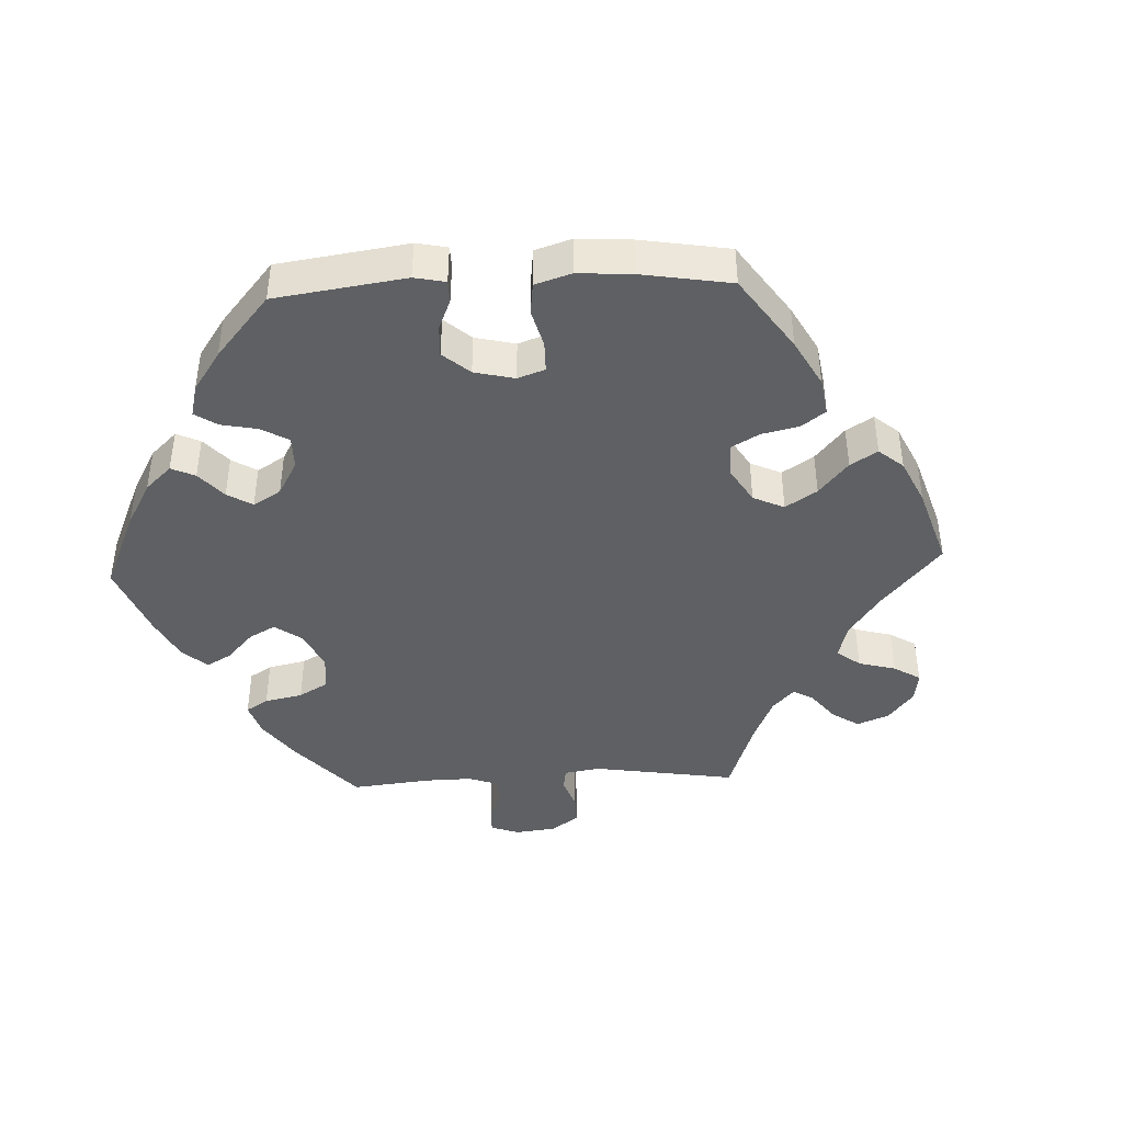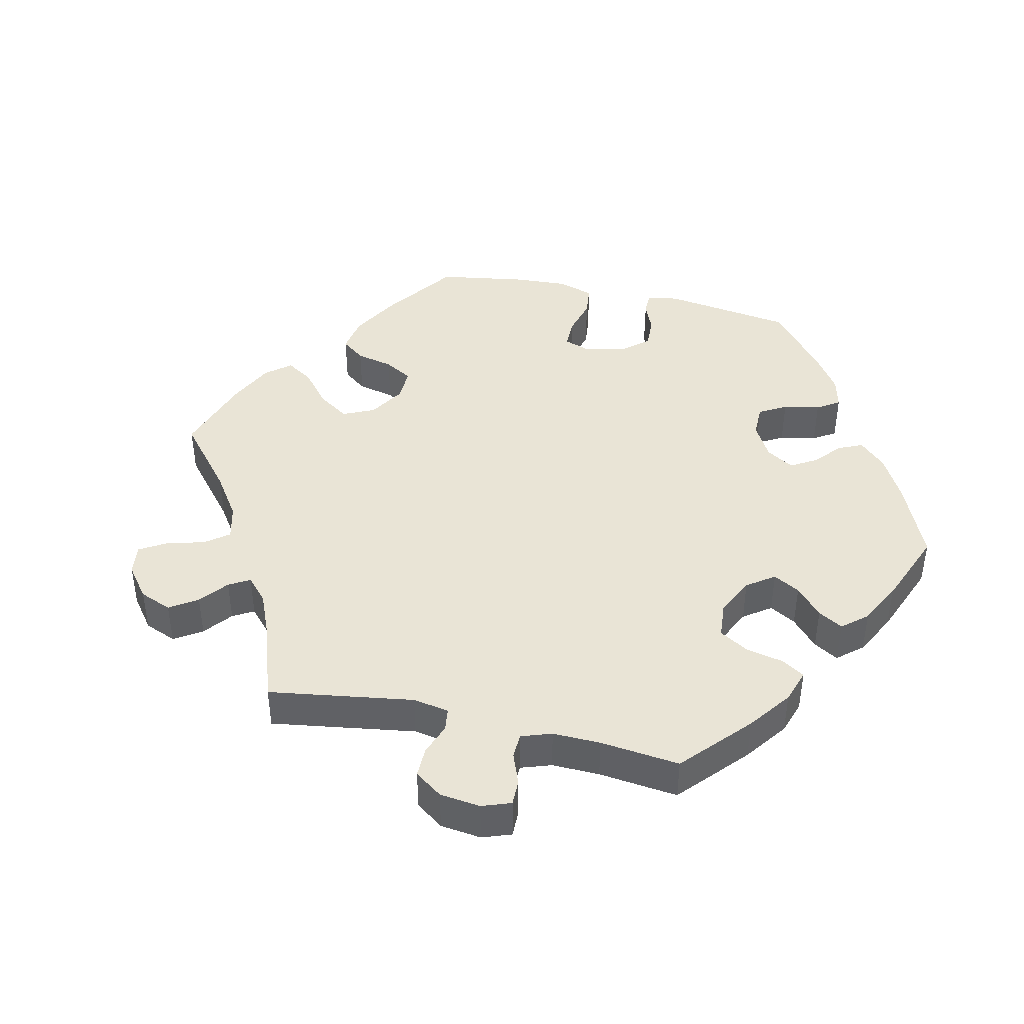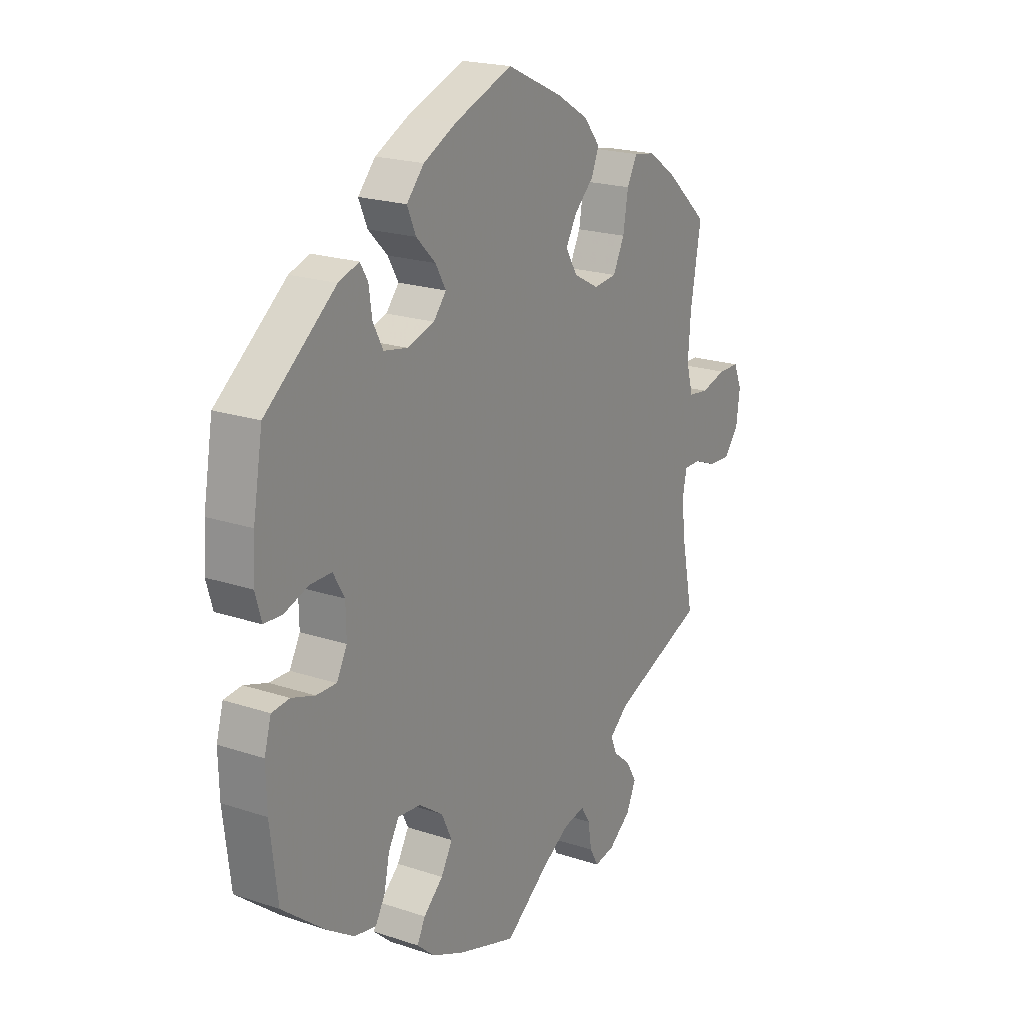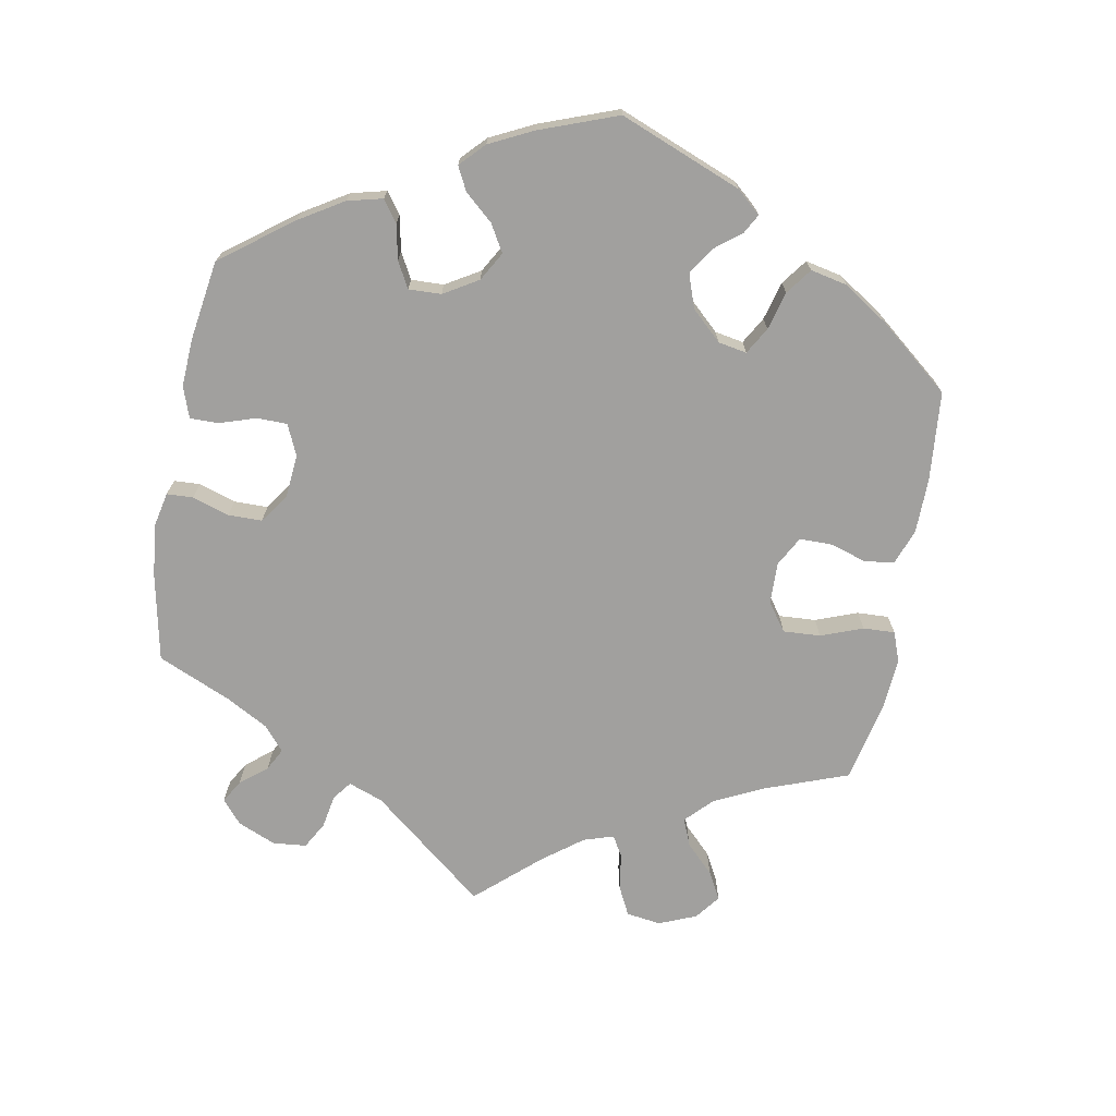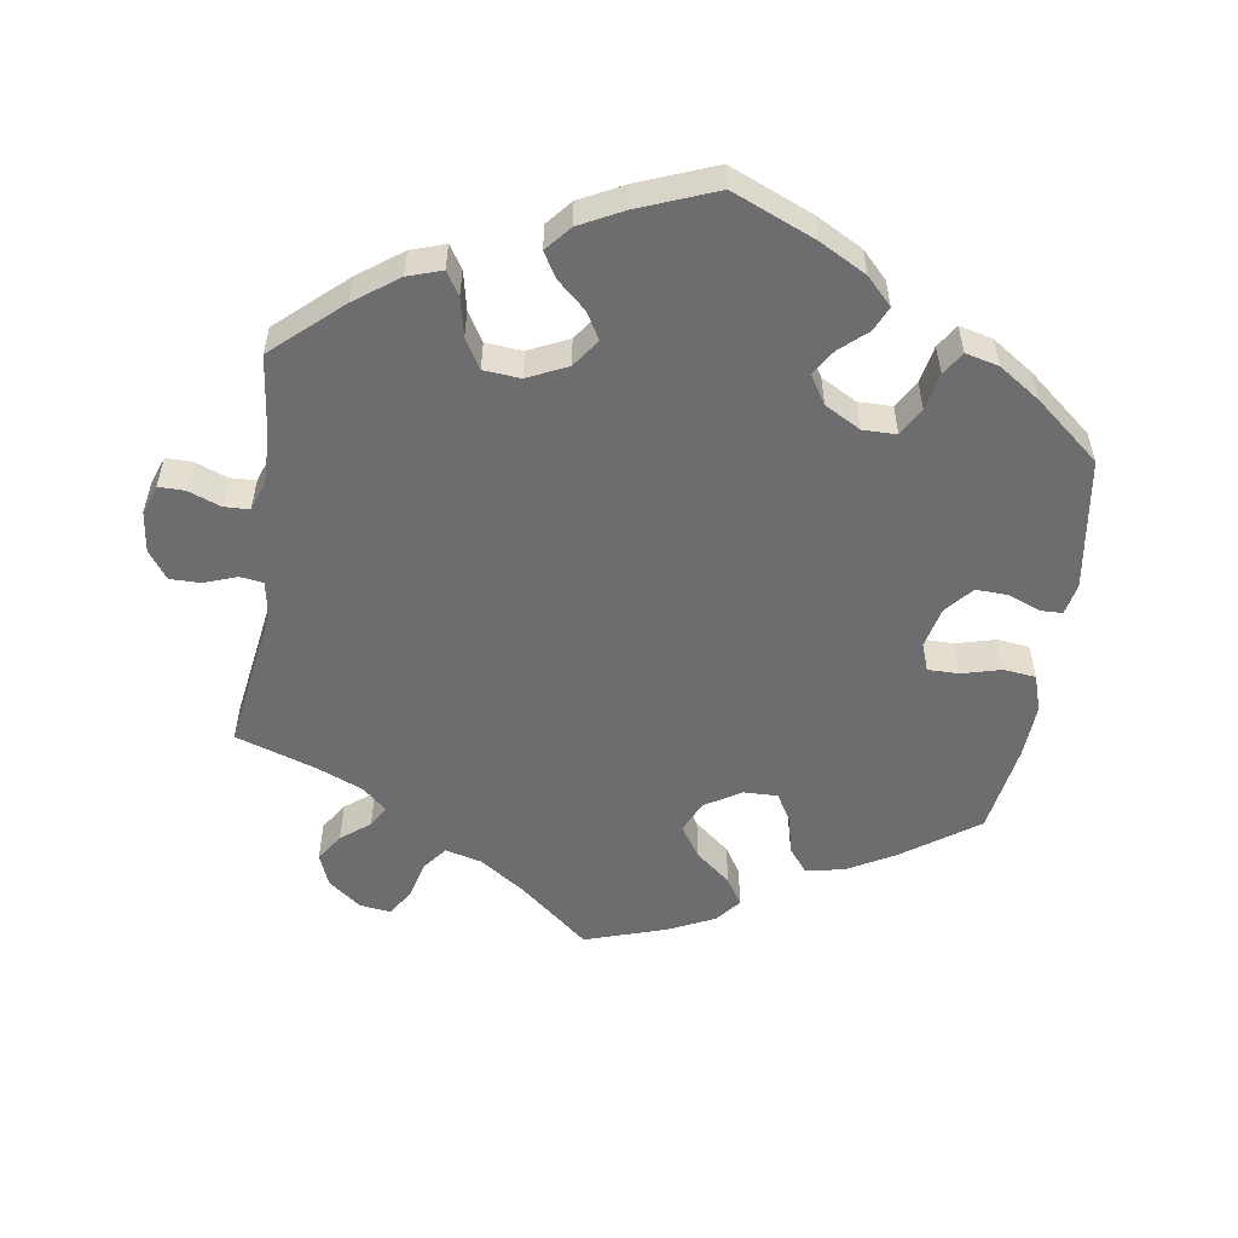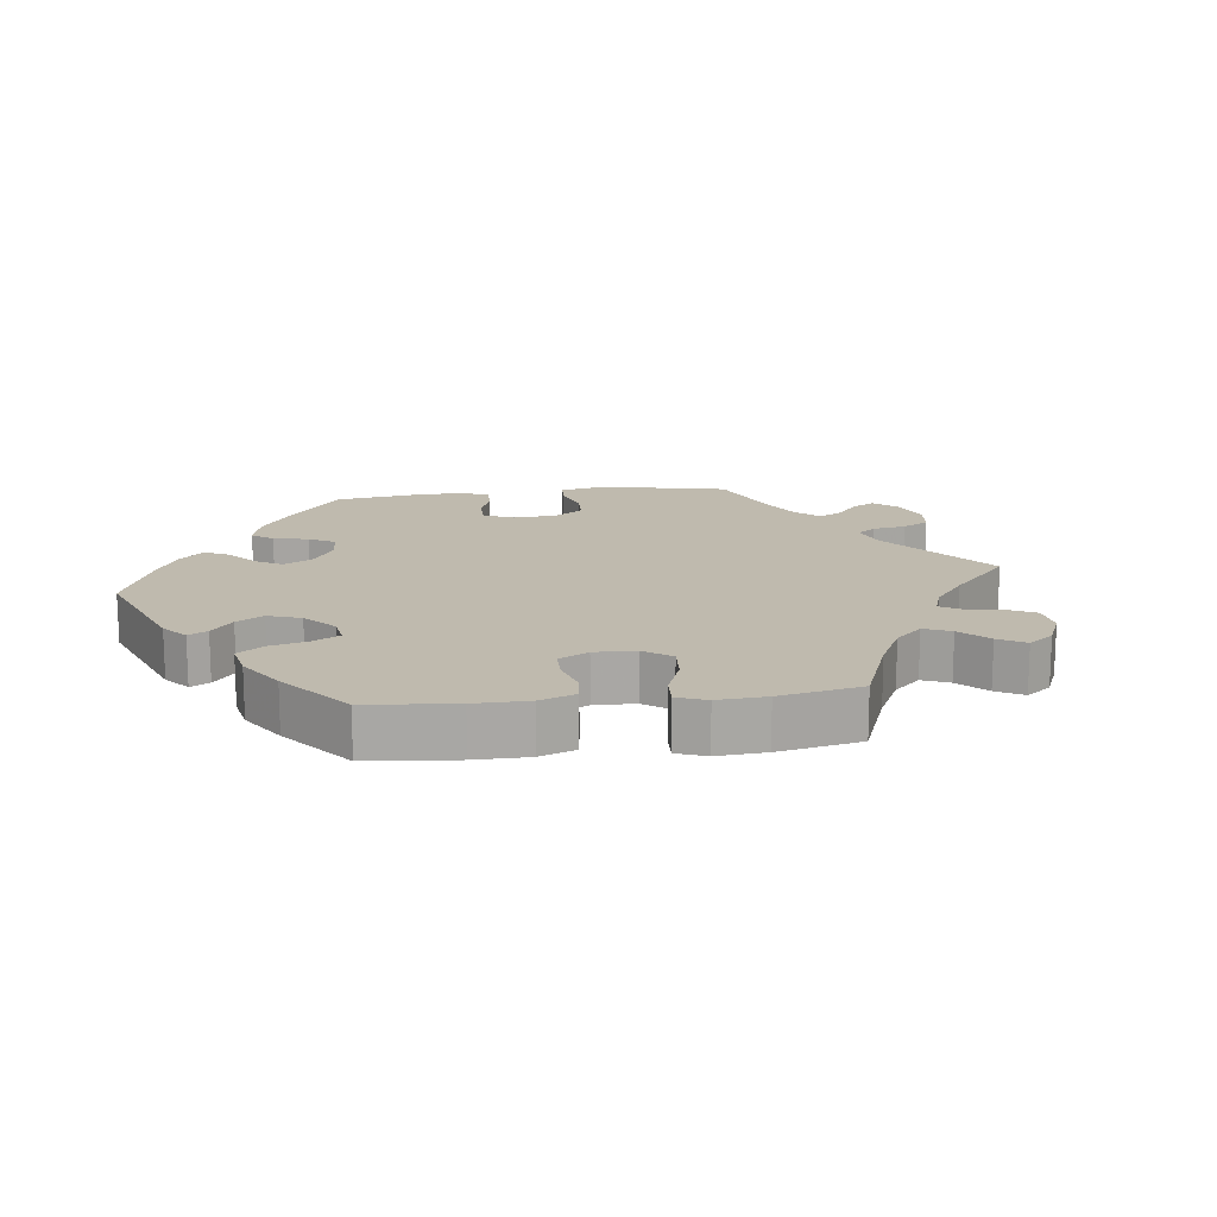
<metadata>
{"format":"obj","ext":"obj","renderer":"f3d","projection":"perspective","resolution":1024,"background":"white","views":[{"elev":-42.3,"azim":-27.5,"up":"+Y"},{"elev":42.4,"azim":163.0,"up":"+Y"},{"elev":20.7,"azim":-58.9,"up":"+Z"},{"elev":-71.8,"azim":-70.4,"up":"+Y"},{"elev":-54.1,"azim":-128.5,"up":"+Y"},{"elev":15.6,"azim":23.2,"up":"+Y"}]}
</metadata>
<code>
v 0.277 0.07 0.287
v 0.68 0.07 -0.05
v -0.24 0.07 0.317
v 0.648 0.07 -0.091
v -0.338 0.07 0.447
v -0.152 0.07 -0.393
v -0.292 0.07 0.327
v -0.22 0.07 -0.476
v 0.67 0.07 0.053
v -0.199 0.07 -0.546
v -0.45 0.07 -0.062
v 0.333 0.07 -0.389
v -0.228 0.07 -0.307
v 0.512 0.07 -0.187
v 0.145 0.07 0.355
v -0.549 0.07 0.067
v 0 0.07 -0.62
v -0.456 0.07 0.083
v 0.623 0.07 0.054
v 0.171 0.07 0.312
v 0.224 0.07 -0.535
v 0.382 0.07 0.437
v -0.301 0.07 -0.341
v 0.567 0.07 0.039
v 0.296 0.07 -0.611
v 0.096 0.07 -0.549
v 0.291 0.07 -0.424
v -0.384 0.07 0.04
v -0.199 0.07 0.536
v 0.192 0.07 0.521
v 0.211 0.07 0.436
v -0.537 0.07 -0.31
v 0.549 0.07 -0.068
v -0.537 0.07 0.31
v 0.251 0.07 -0.619
v -0.314 0.07 0.369
v -0.238 0.07 -0.511
v -0.334 0.07 -0.434
v -0 0.07 0.62
v 0.157 0.07 -0.512
v -0.553 0.07 -0.179
v -0.382 0.07 -0.425
v -0.237 0.07 0.494
v -0.509 0.07 0.065
v 0.366 0.07 -0.528
v 0.335 0.07 0.445
v -0.181 0.07 0.335
v -0.177 0.07 -0.437
v -0.321 0.07 0.419
v 0.302 0.07 0.337
v -0.383 0.07 0.432
v -0.409 0.07 0.083
v 0.443 0.07 0.395
v 0.508 0.07 0.098
v 0.599 0.07 -0.088
v -0.563 0.07 0.115
v 0.537 0.07 -0.31
v -0.406 0.07 -0.063
v 0.514 0.07 0.178
v 0.122 0.07 0.563
v 0.226 0.07 0.282
v -0.442 0.07 -0.386
v 0.304 0.07 -0.456
v 0.343 0.07 -0.489
v -0.278 0.07 -0.302
v -0.127 0.07 -0.578
v -0.218 0.07 0.45
v 0.503 0.07 -0.114
v -0.175 0.07 -0.344
v -0.127 0.07 0.572
v -0.313 0.07 -0.397
v 0.345 0.07 -0.574
v 0.537 0.07 0.31
v -0.54 0.07 -0.049
v -0.558 0.07 0.188
v -0.501 0.07 -0.045
v 0.204 0.07 -0.503
v 0.688 0.07 0.01
v 0.228 0.07 0.477
v 0.232 0.07 -0.585
v 0.513 0.07 -0.068
v -0.153 0.07 0.368
v 0.523 0.07 0.045
v 0.313 0.07 0.403
v -0.555 0.07 -0.101
v -0.383 0.07 -0.02
v -0.176 0.07 0.408
v 0.169 0.07 0.397
v 0.277 -0 0.287
v 0.68 -0 -0.05
v -0.24 -0 0.317
v 0.648 -0 -0.091
v -0.338 -0 0.447
v -0.152 -0 -0.393
v -0.292 -0 0.327
v -0.22 -0 -0.476
v 0.67 -0 0.053
v -0.199 -0 -0.546
v -0.45 -0 -0.062
v 0.333 -0 -0.389
v -0.228 -0 -0.307
v 0.512 -0 -0.187
v 0.145 -0 0.355
v -0.549 -0 0.067
v 0 -0 -0.62
v -0.456 -0 0.083
v 0.623 -0 0.054
v 0.171 -0 0.312
v 0.224 -0 -0.535
v 0.382 -0 0.437
v -0.301 -0 -0.341
v 0.567 -0 0.039
v 0.296 -0 -0.611
v 0.096 -0 -0.549
v 0.291 -0 -0.424
v -0.384 -0 0.04
v -0.199 -0 0.536
v 0.192 -0 0.521
v 0.211 -0 0.436
v -0.537 -0 -0.31
v 0.549 -0 -0.068
v -0.537 -0 0.31
v 0.251 -0 -0.619
v -0.314 -0 0.369
v -0.238 -0 -0.511
v -0.334 -0 -0.434
v -0 -0 0.62
v 0.157 -0 -0.512
v -0.553 -0 -0.179
v -0.382 -0 -0.425
v -0.237 -0 0.494
v -0.509 -0 0.065
v 0.366 -0 -0.528
v 0.335 -0 0.445
v -0.181 -0 0.335
v -0.177 -0 -0.437
v -0.321 -0 0.419
v 0.302 -0 0.337
v -0.383 -0 0.432
v -0.409 -0 0.083
v 0.443 -0 0.395
v 0.508 -0 0.098
v 0.599 -0 -0.088
v -0.563 -0 0.115
v 0.537 -0 -0.31
v -0.406 -0 -0.063
v 0.514 -0 0.178
v 0.122 -0 0.563
v 0.226 -0 0.282
v -0.442 -0 -0.386
v 0.304 -0 -0.456
v 0.343 -0 -0.489
v -0.278 -0 -0.302
v -0.127 -0 -0.578
v -0.218 -0 0.45
v 0.503 -0 -0.114
v -0.175 -0 -0.344
v -0.127 -0 0.572
v -0.313 -0 -0.397
v 0.345 -0 -0.574
v 0.537 -0 0.31
v -0.54 -0 -0.049
v -0.558 -0 0.188
v -0.501 -0 -0.045
v 0.204 -0 -0.503
v 0.688 -0 0.01
v 0.228 -0 0.477
v 0.232 -0 -0.585
v 0.513 -0 -0.068
v -0.153 -0 0.368
v 0.523 -0 0.045
v 0.313 -0 0.403
v -0.555 -0 -0.101
v -0.383 -0 -0.02
v -0.176 -0 0.408
v 0.169 -0 0.397
f 87 67 43 29
f 82 87 29 70
f 51 5 49 36
f 51 36 7
f 34 51 7
f 75 34 7 3
f 18 44 16 56
f 52 18 56 75
f 85 74 76 11
f 85 11 58
f 41 85 58
f 32 41 58
f 62 32 58 86
f 23 71 38 42
f 65 23 42 62
f 10 37 8 48
f 10 48 6
f 26 17 66 10
f 40 26 10 6
f 77 40 6 69
f 25 35 80 21
f 25 21 77
f 72 25 77
f 63 64 45 72
f 27 63 72 77
f 14 57 12
f 68 14 12 27
f 81 68 27 77
f 2 4 55 33
f 2 33 81
f 78 2 81
f 24 19 9 78
f 83 24 78 81
f 54 83 81 77
f 22 53 73 59
f 50 84 46 22
f 1 50 22 59
f 61 1 59 54
f 30 79 31 88
f 30 88 15
f 60 30 15
f 82 70 39 60
f 52 75 3 47
f 28 52 47
f 86 28 47 82
f 65 62 86 82
f 13 65 82 60
f 20 61 54 77
f 15 20 77 69
f 60 15 69 13
f 117 131 155 175
f 158 117 175 170
f 124 137 93 139
f 95 124 139
f 95 139 122
f 91 95 122 163
f 144 104 132 106
f 163 144 106 140
f 99 164 162 173
f 146 99 173
f 146 173 129
f 146 129 120
f 174 146 120 150
f 130 126 159 111
f 150 130 111 153
f 136 96 125 98
f 94 136 98
f 98 154 105 114
f 94 98 114 128
f 157 94 128 165
f 109 168 123 113
f 165 109 113
f 165 113 160
f 160 133 152 151
f 165 160 151 115
f 100 145 102
f 115 100 102 156
f 165 115 156 169
f 121 143 92 90
f 169 121 90
f 169 90 166
f 166 97 107 112
f 169 166 112 171
f 165 169 171 142
f 147 161 141 110
f 110 134 172 138
f 147 110 138 89
f 142 147 89 149
f 176 119 167 118
f 103 176 118
f 103 118 148
f 148 127 158 170
f 135 91 163 140
f 135 140 116
f 170 135 116 174
f 170 174 150 153
f 148 170 153 101
f 165 142 149 108
f 157 165 108 103
f 101 157 103 148
f 60 148 118 30
f 30 118 167 79
f 79 167 119 31
f 31 119 176 88
f 88 176 103 15
f 15 103 108 20
f 20 108 149 61
f 61 149 89 1
f 1 89 138 50
f 50 138 172 84
f 84 172 134 46
f 46 134 110 22
f 22 110 141 53
f 53 141 161 73
f 73 161 147 59
f 59 147 142 54
f 54 142 171 83
f 83 171 112 24
f 24 112 107 19
f 19 107 97 9
f 9 97 166 78
f 78 166 90 2
f 2 90 92 4
f 4 92 143 55
f 55 143 121 33
f 33 121 169 81
f 81 169 156 68
f 68 156 102 14
f 14 102 145 57
f 57 145 100 12
f 12 100 115 27
f 27 115 151 63
f 63 151 152 64
f 64 152 133 45
f 45 133 160 72
f 72 160 113 25
f 25 113 123 35
f 35 123 168 80
f 80 168 109 21
f 21 109 165 77
f 77 165 128 40
f 40 128 114 26
f 26 114 105 17
f 17 105 154 66
f 66 154 98 10
f 10 98 125 37
f 37 125 96 8
f 8 96 136 48
f 48 136 94 6
f 6 94 157 69
f 69 157 101 13
f 13 101 153 65
f 65 153 111 23
f 23 111 159 71
f 71 159 126 38
f 38 126 130 42
f 42 130 150 62
f 62 150 120 32
f 32 120 129 41
f 41 129 173 85
f 85 173 162 74
f 74 162 164 76
f 76 164 99 11
f 11 99 146 58
f 58 146 174 86
f 86 174 116 28
f 28 116 140 52
f 52 140 106 18
f 18 106 132 44
f 44 132 104 16
f 16 104 144 56
f 56 144 163 75
f 75 163 122 34
f 34 122 139 51
f 51 139 93 5
f 5 93 137 49
f 49 137 124 36
f 36 124 95 7
f 7 95 91 3
f 3 91 135 47
f 47 135 170 82
f 82 170 175 87
f 87 175 155 67
f 67 155 131 43
f 43 131 117 29
f 29 117 158 70
f 70 158 127 39
f 39 127 148 60

</code>
